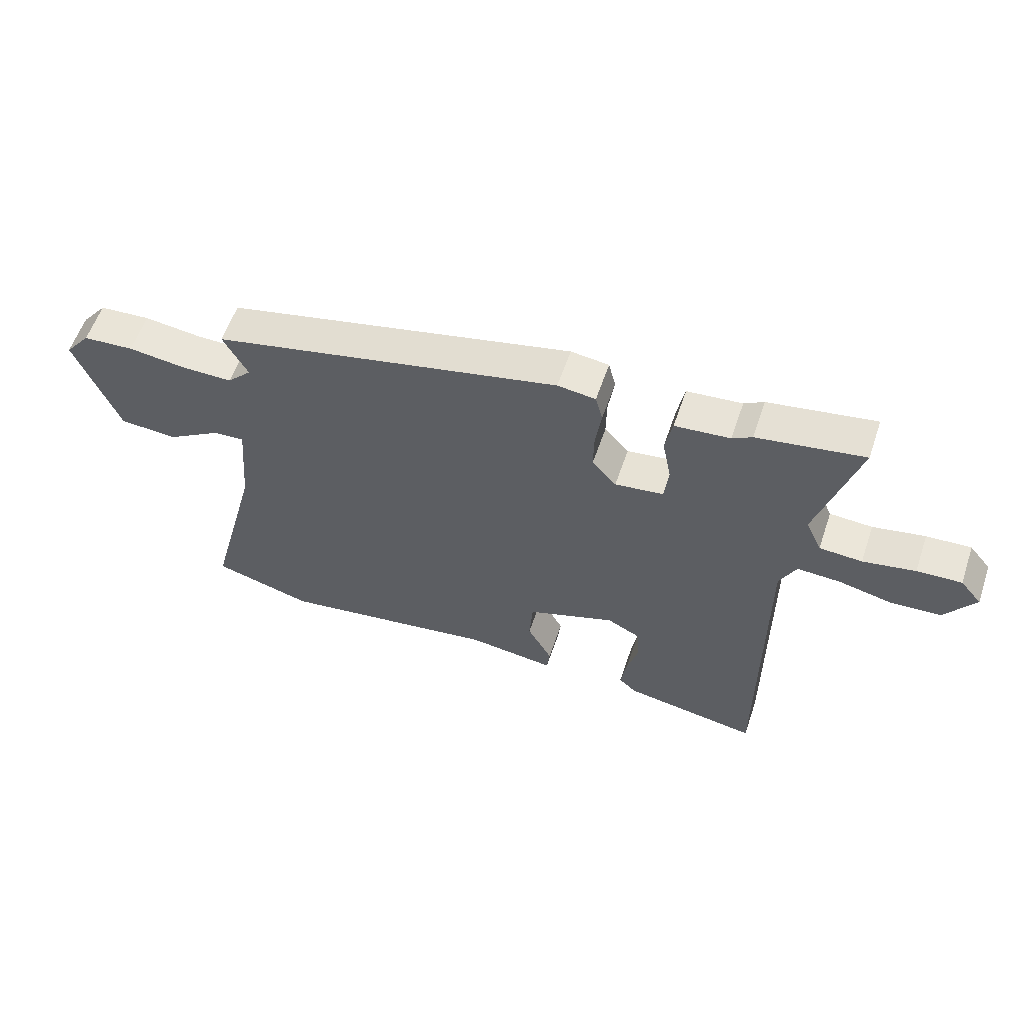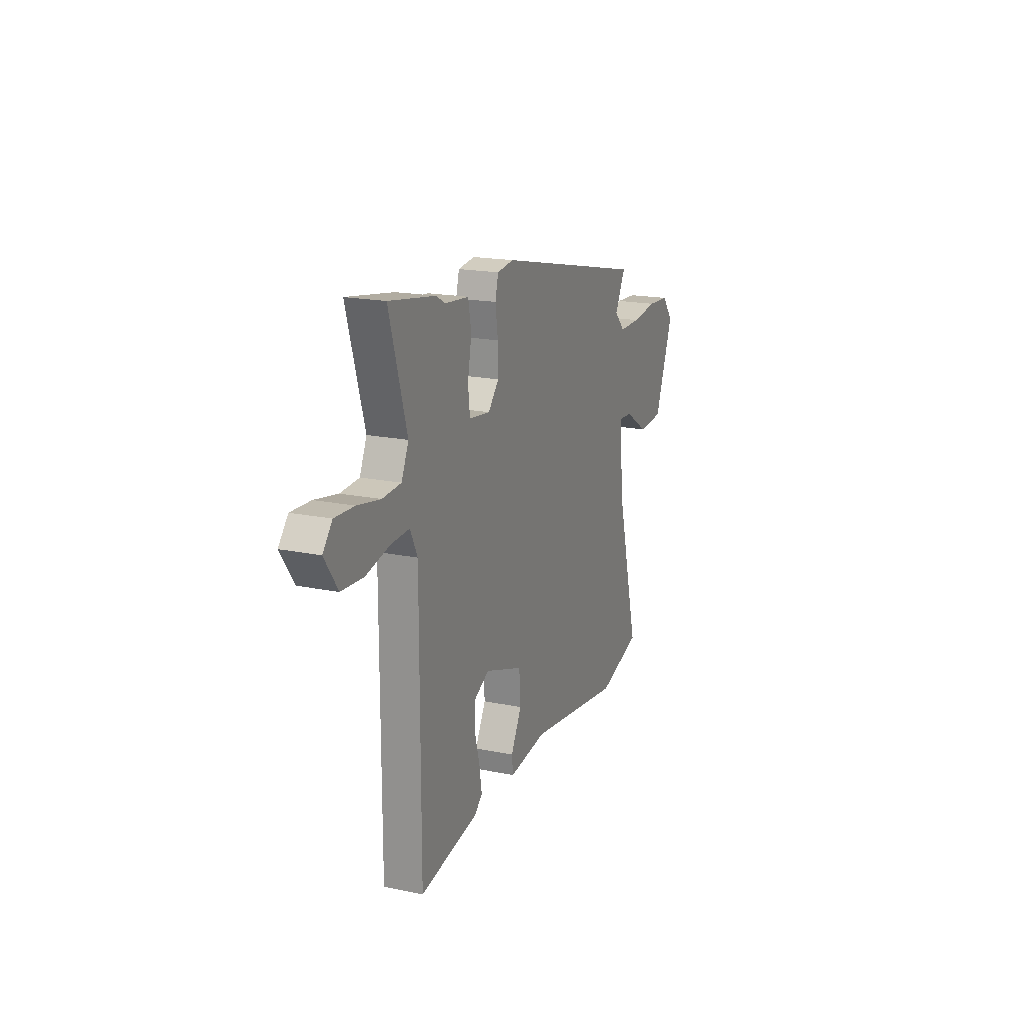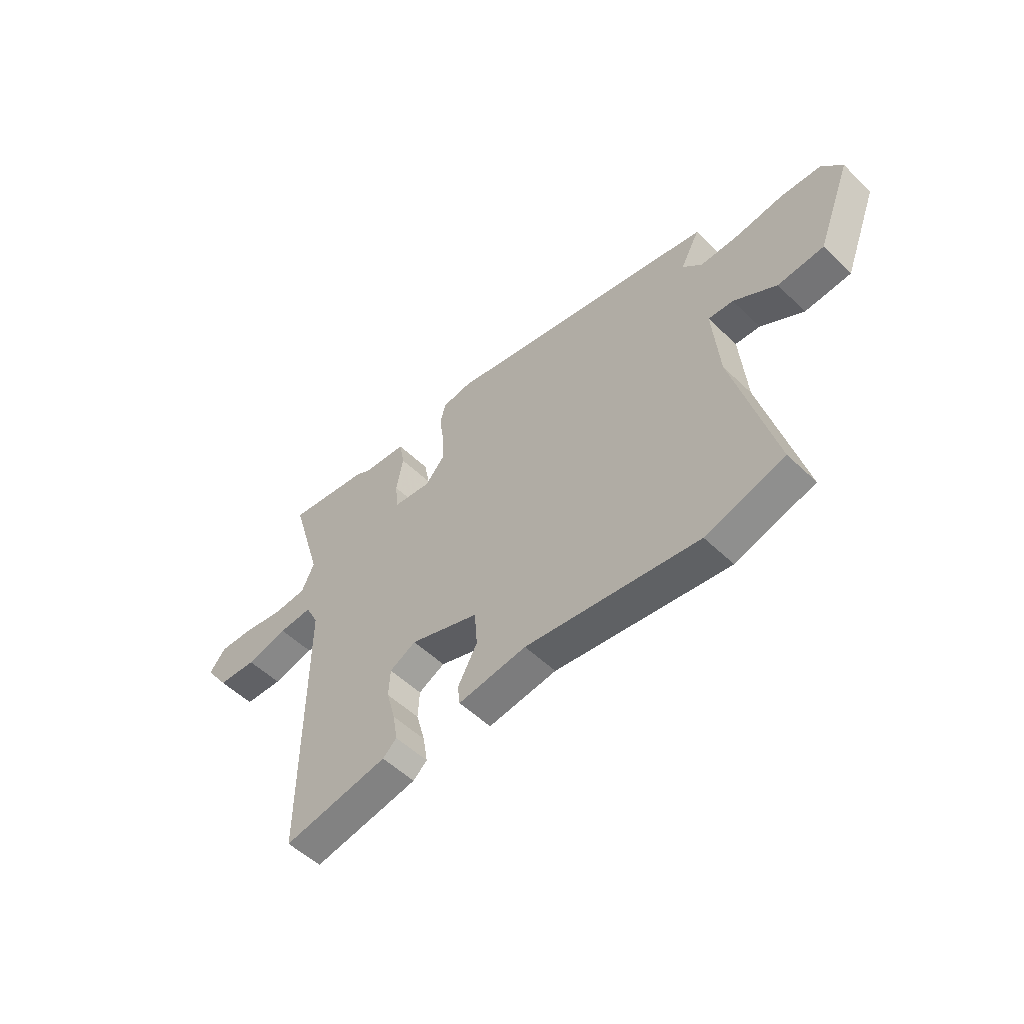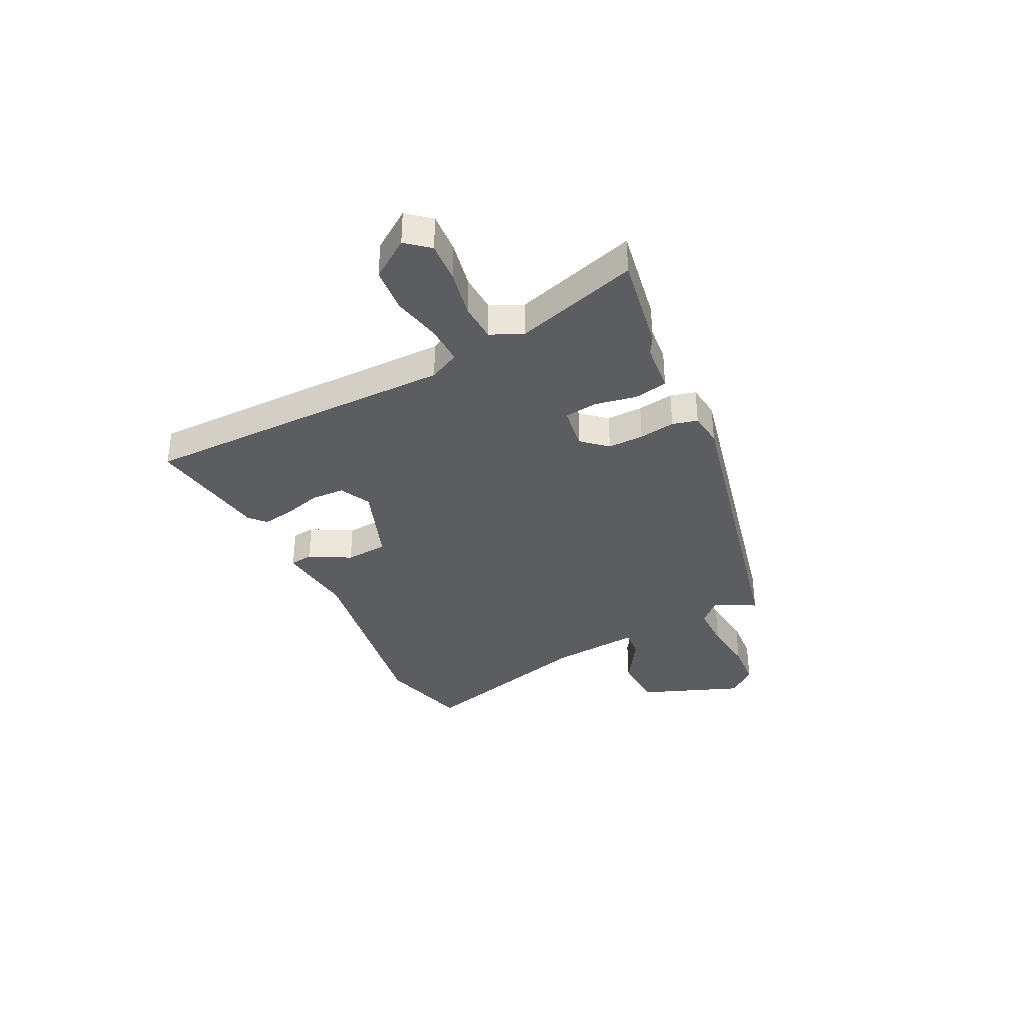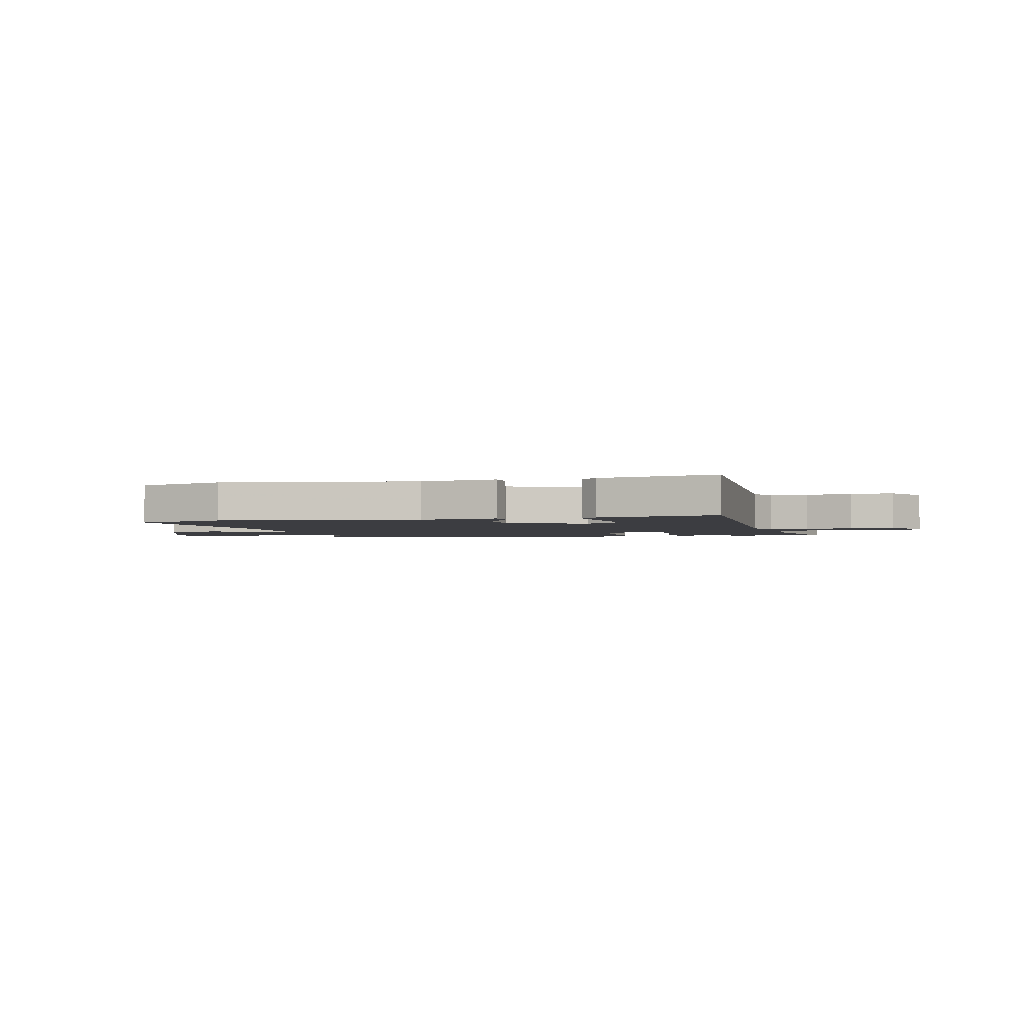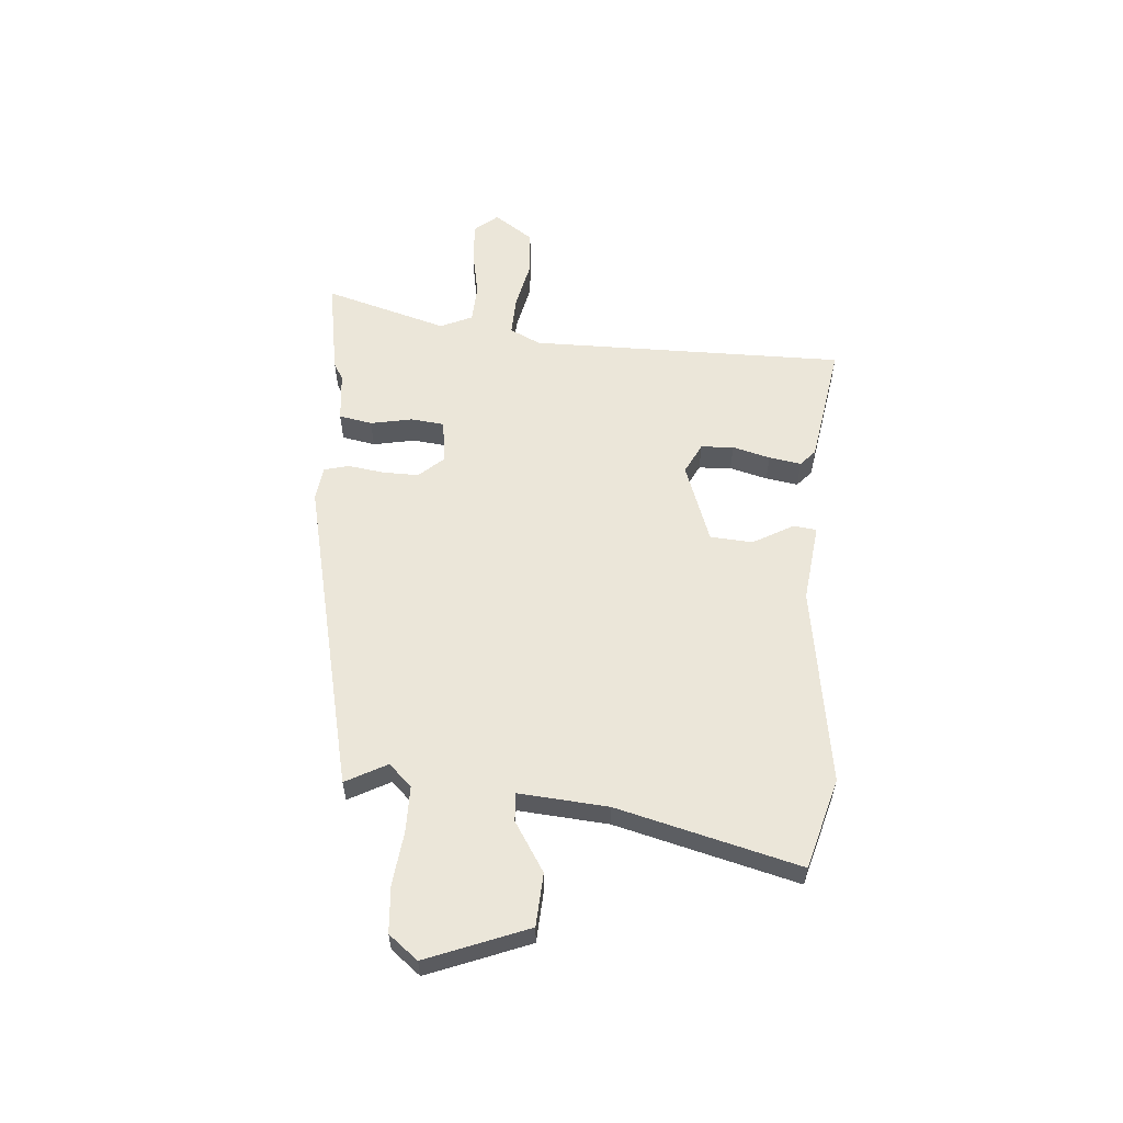
<metadata>
{"format":"obj","ext":"obj","renderer":"f3d","projection":"perspective","resolution":1024,"background":"white","views":[{"elev":58.1,"azim":-161.3,"up":"+Z"},{"elev":18.6,"azim":-68.5,"up":"+Z"},{"elev":-53.6,"azim":44.4,"up":"+Z"},{"elev":-36.0,"azim":-63.7,"up":"+Y"},{"elev":-2.8,"azim":-166.7,"up":"+Y"},{"elev":57.6,"azim":94.3,"up":"+Y"}]}
</metadata>
<code>
v 0.529 0.07 0.342
v 0.488 0.07 0.265
v 0.529 0.07 0.223
v 0.614 0.07 0.223
v 0.713 0.07 0.235
v 0.799 0.07 0.229
v 0.842 0.07 0.175
v 0.769 0.07 -0.013
v 0.671 0.07 -0.019
v 0.58 0.07 0.038
v 0.527 0.07 0.042
v 0.541 0.07 -0.125
v 0.629 0.07 -0.463
v 0.461 0.07 -0.511
v 0.09 0.07 -0.455
v -0.057 0.07 -0.473
v -0.062 0.07 -0.43
v -0.02 0.07 -0.354
v -0.026 0.07 -0.275
v -0.175 0.07 -0.222
v -0.232 0.07 -0.251
v -0.235 0.07 -0.312
v -0.216 0.07 -0.382
v -0.206 0.07 -0.442
v -0.236 0.07 -0.469
v -0.463 0.07 -0.507
v -0.462 0.07 0.082
v -0.49 0.07 0.139
v -0.563 0.07 0.136
v -0.653 0.07 0.116
v -0.737 0.07 0.122
v -0.788 0.07 0.195
v -0.752 0.07 0.238
v -0.677 0.07 0.234
v -0.589 0.07 0.217
v -0.517 0.07 0.221
v -0.49 0.07 0.281
v -0.558 0.07 0.51
v -0.378 0.07 0.48
v -0.345 0.07 0.461
v -0.252 0.07 0.452
v -0.24 0.07 0.39
v -0.255 0.07 0.312
v -0.248 0.07 0.25
v -0.166 0.07 0.239
v -0.125 0.07 0.285
v -0.126 0.07 0.352
v -0.136 0.07 0.419
v -0.124 0.07 0.466
v -0.06 0.07 0.474
v 0.529 0 0.342
v 0.488 0 0.265
v 0.529 0 0.223
v 0.614 0 0.223
v 0.713 0 0.235
v 0.799 0 0.229
v 0.842 0 0.175
v 0.769 0 -0.013
v 0.671 0 -0.019
v 0.58 0 0.038
v 0.527 0 0.042
v 0.541 0 -0.125
v 0.629 0 -0.463
v 0.461 0 -0.511
v 0.09 0 -0.455
v -0.057 0 -0.473
v -0.062 0 -0.43
v -0.02 0 -0.354
v -0.026 0 -0.275
v -0.175 0 -0.222
v -0.232 0 -0.251
v -0.235 0 -0.312
v -0.216 0 -0.382
v -0.206 0 -0.442
v -0.236 0 -0.469
v -0.463 0 -0.507
v -0.462 0 0.082
v -0.49 0 0.139
v -0.563 0 0.136
v -0.653 0 0.116
v -0.737 0 0.122
v -0.788 0 0.195
v -0.752 0 0.238
v -0.677 0 0.234
v -0.589 0 0.217
v -0.517 0 0.221
v -0.49 0 0.281
v -0.558 0 0.51
v -0.378 0 0.48
v -0.345 0 0.461
v -0.252 0 0.452
v -0.24 0 0.39
v -0.255 0 0.312
v -0.248 0 0.25
v -0.166 0 0.239
v -0.125 0 0.285
v -0.126 0 0.352
v -0.136 0 0.419
v -0.124 0 0.466
v -0.06 0 0.474
f 47 48 49 50
f 46 47 50 1
f 45 46 1 2
f 40 41 42 43
f 40 43 44
f 37 38 39 40
f 36 37 40 44
f 32 33 34 35
f 32 35 36
f 29 30 31 32
f 28 29 32 36
f 27 28 36 44
f 22 23 24 25
f 22 25 26 27
f 15 16 17 18
f 15 18 19
f 12 13 14 15
f 11 12 15 19
f 7 8 9 10
f 7 10 11
f 4 5 6 7
f 3 4 7 11
f 45 2 3 11
f 21 22 27 44
f 20 21 44 45
f 11 19 20 45
f 100 99 98 97
f 51 100 97 96
f 52 51 96 95
f 93 92 91 90
f 94 93 90
f 90 89 88 87
f 94 90 87 86
f 85 84 83 82
f 86 85 82
f 82 81 80 79
f 86 82 79 78
f 94 86 78 77
f 75 74 73 72
f 77 76 75 72
f 68 67 66 65
f 69 68 65
f 65 64 63 62
f 69 65 62 61
f 60 59 58 57
f 61 60 57
f 57 56 55 54
f 61 57 54 53
f 61 53 52 95
f 94 77 72 71
f 95 94 71 70
f 95 70 69 61
f 1 51 52 2
f 2 52 53 3
f 3 53 54 4
f 4 54 55 5
f 5 55 56 6
f 6 56 57 7
f 7 57 58 8
f 8 58 59 9
f 9 59 60 10
f 10 60 61 11
f 11 61 62 12
f 12 62 63 13
f 13 63 64 14
f 14 64 65 15
f 15 65 66 16
f 16 66 67 17
f 17 67 68 18
f 18 68 69 19
f 19 69 70 20
f 20 70 71 21
f 21 71 72 22
f 22 72 73 23
f 23 73 74 24
f 24 74 75 25
f 25 75 76 26
f 26 76 77 27
f 27 77 78 28
f 28 78 79 29
f 29 79 80 30
f 30 80 81 31
f 31 81 82 32
f 32 82 83 33
f 33 83 84 34
f 34 84 85 35
f 35 85 86 36
f 36 86 87 37
f 37 87 88 38
f 38 88 89 39
f 39 89 90 40
f 40 90 91 41
f 41 91 92 42
f 42 92 93 43
f 43 93 94 44
f 44 94 95 45
f 45 95 96 46
f 46 96 97 47
f 47 97 98 48
f 48 98 99 49
f 49 99 100 50
f 50 100 51 1

</code>
